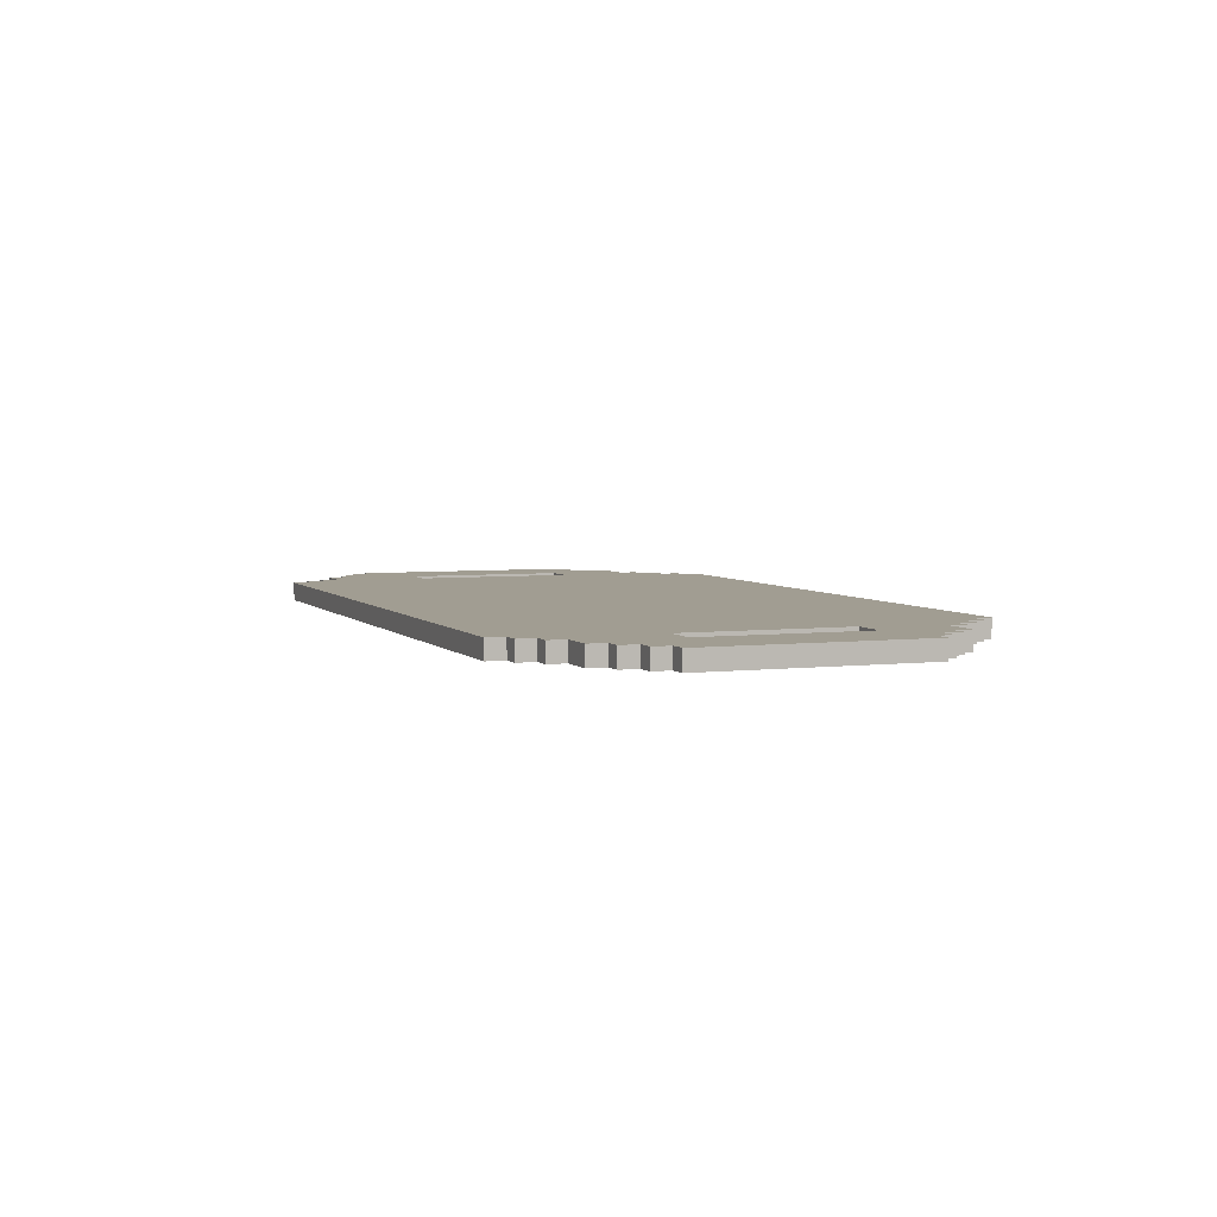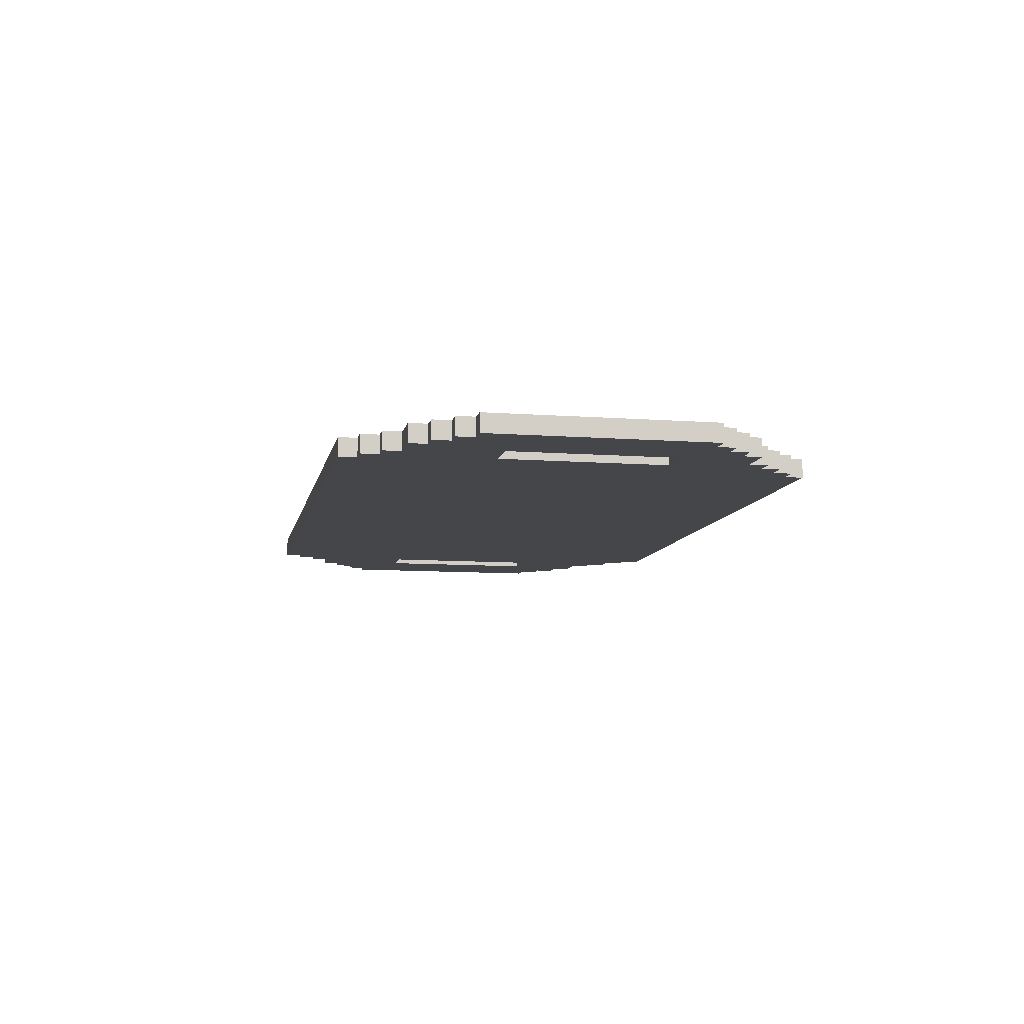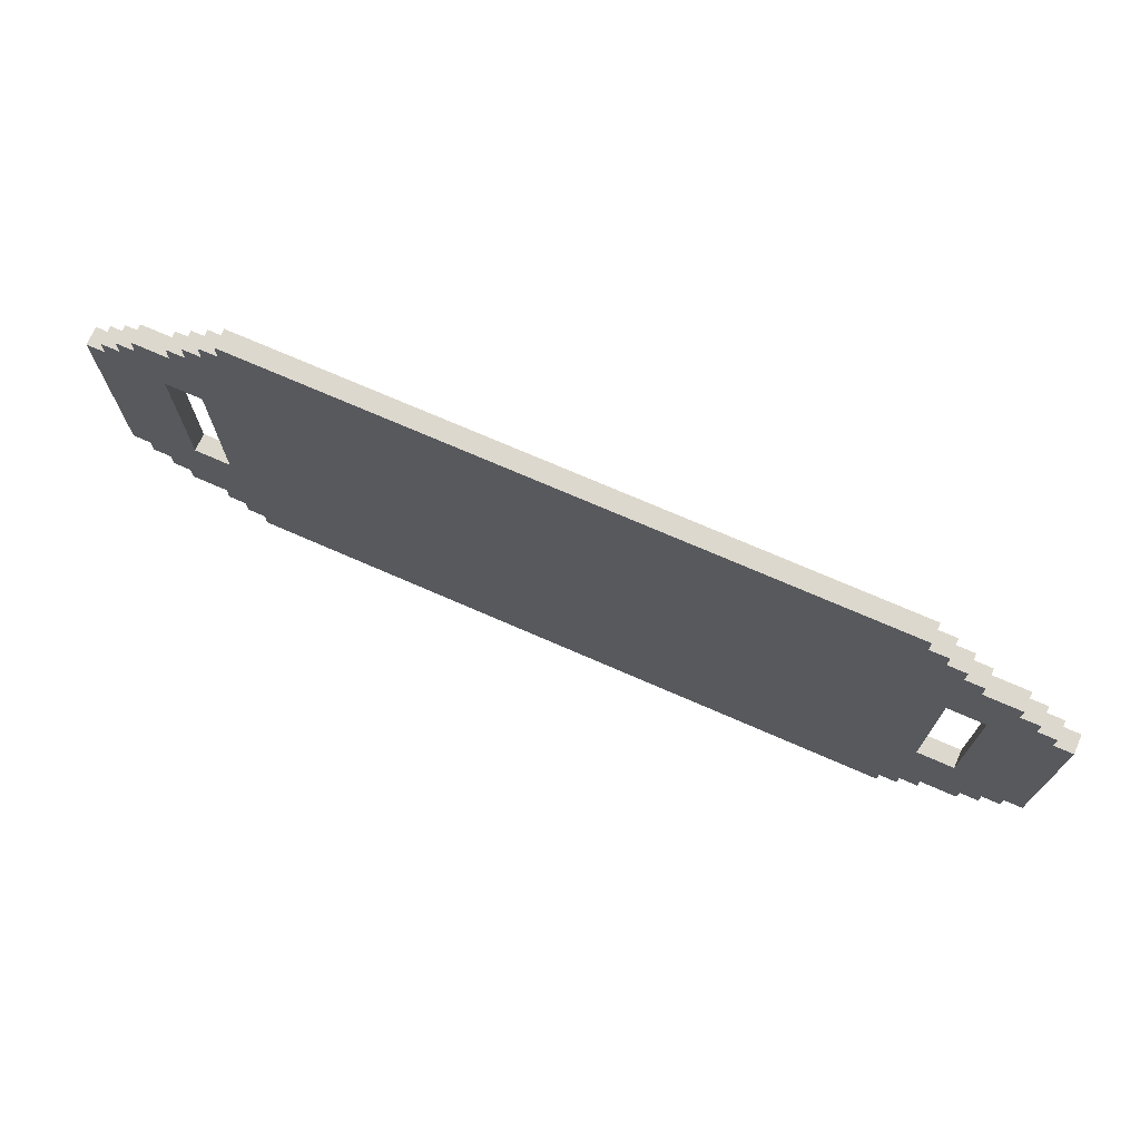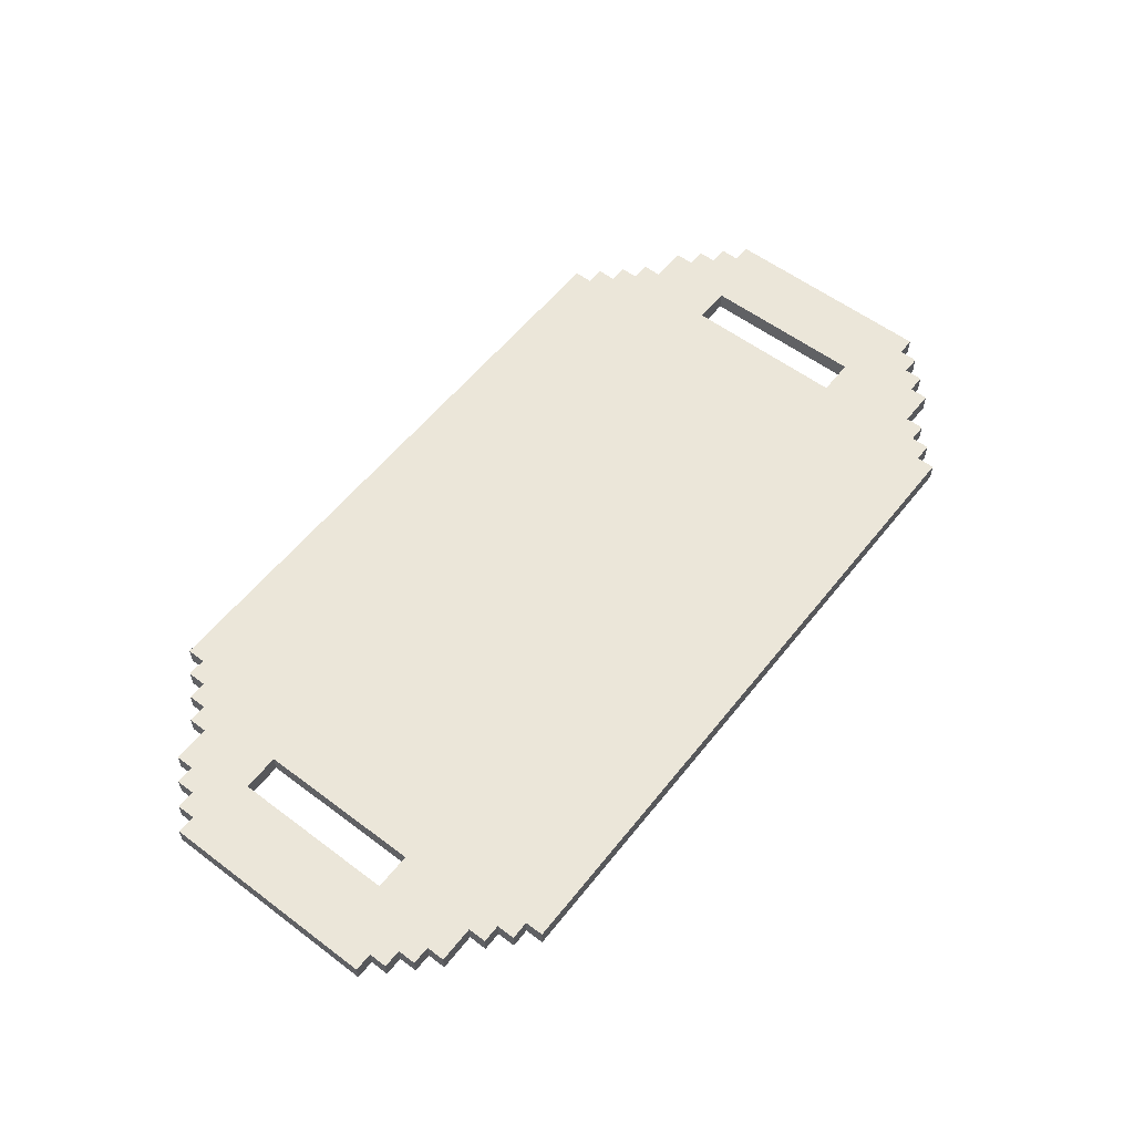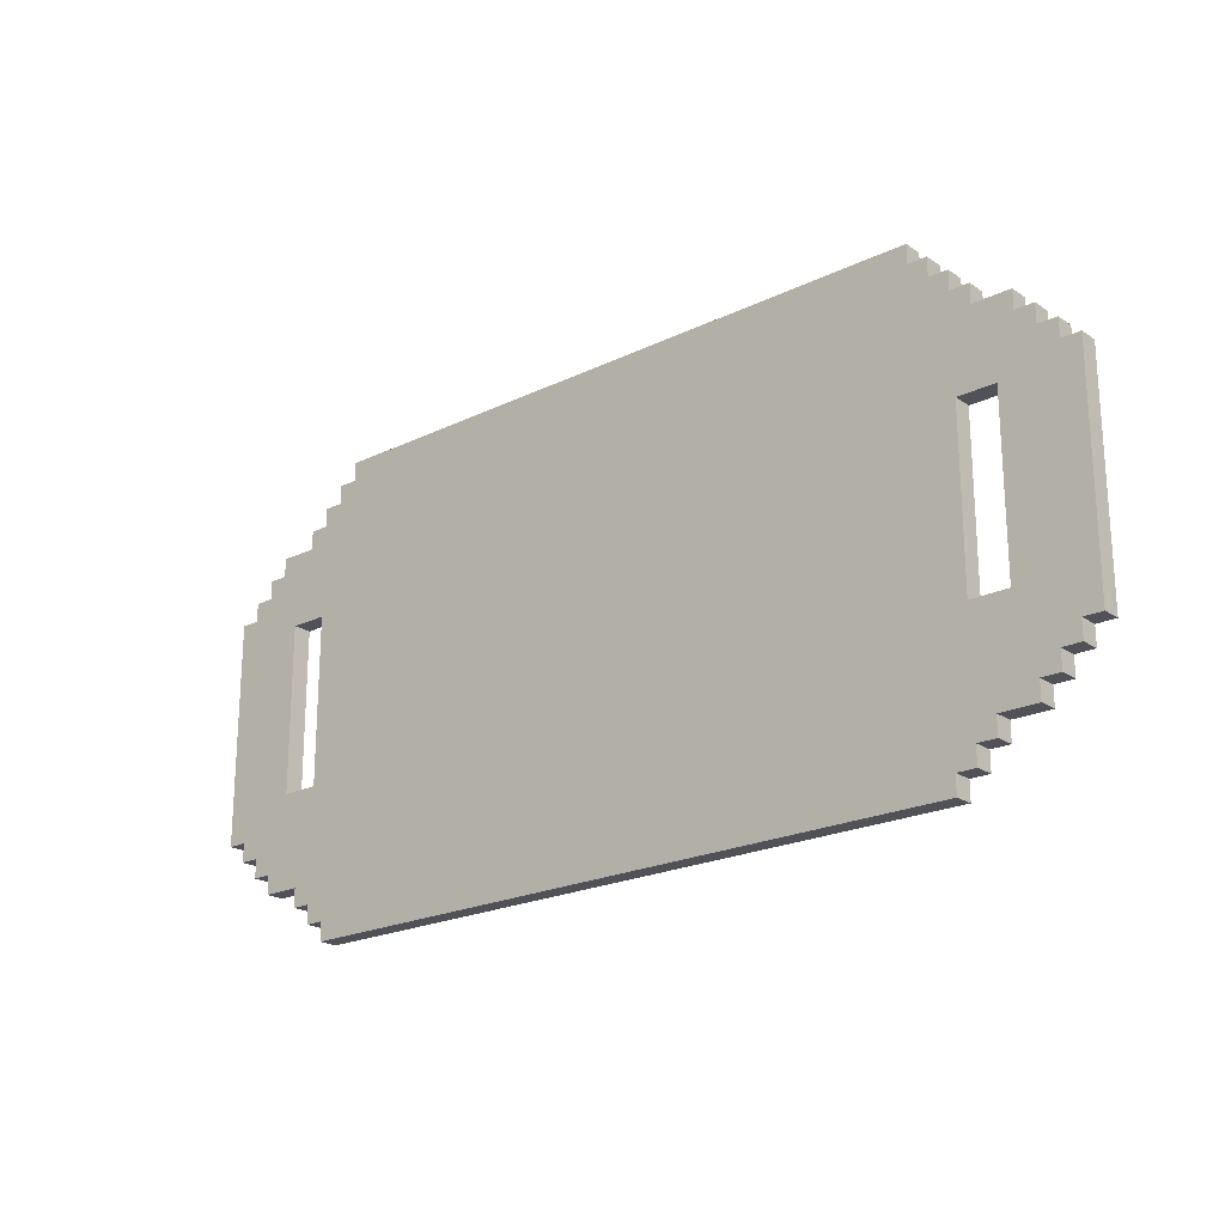
<metadata>
{"format":"obj","ext":"obj","renderer":"f3d","projection":"perspective","resolution":1024,"background":"white","views":[{"elev":4.6,"azim":-111.1,"up":"+Y"},{"elev":-9.4,"azim":-101.2,"up":"+Y"},{"elev":72.3,"azim":23.6,"up":"+Z"},{"elev":57.2,"azim":128.0,"up":"+Y"},{"elev":-21.6,"azim":40.5,"up":"+Z"}]}
</metadata>
<code>
o
v 5.4 6.1 -0.9
v 5.4 6.1 -2.1
v 5.4 6.2 -0.9
v 5.4 6.2 -2.1
v 5.5 6.1 -0.8
v 5.5 6.1 -0.9
v 5.5 6.1 -2.1
v 5.5 6.1 -2.2
v 5.5 6.2 -0.8
v 5.5 6.2 -0.9
v 5.5 6.2 -2.1
v 5.5 6.2 -2.2
v 5.6 6.1 -0.7
v 5.6 6.1 -0.8
v 5.6 6.1 -2.2
v 5.6 6.1 -2.3
v 5.6 6.2 -0.7
v 5.6 6.2 -0.8
v 5.6 6.2 -2.2
v 5.6 6.2 -2.3
v 5.7 6.1 -0.6
v 5.7 6.1 -0.7
v 5.7 6.1 -2.3
v 5.7 6.1 -2.4
v 5.7 6.2 -0.6
v 5.7 6.2 -0.7
v 5.7 6.2 -2.3
v 5.7 6.2 -2.4
v 5.9 6.1 -0.5
v 5.9 6.1 -0.6
v 5.9 6.1 -2.4
v 5.9 6.1 -2.5
v 5.9 6.2 -0.5
v 5.9 6.2 -0.6
v 5.9 6.2 -2.4
v 5.9 6.2 -2.5
v 6 6.1 -0.4
v 6 6.1 -0.5
v 6 6.1 -1
v 6 6.1 -1.9
v 6 6.1 -2.5
v 6 6.1 -2.6
v 6 6.2 -0.4
v 6 6.2 -0.5
v 6 6.2 -1
v 6 6.2 -1.9
v 6 6.2 -2.5
v 6 6.2 -2.6
v 6.1 6.1 -0.3
v 6.1 6.1 -0.4
v 6.1 6.1 -2.6
v 6.1 6.1 -2.7
v 6.1 6.2 -0.3
v 6.1 6.2 -0.4
v 6.1 6.2 -2.6
v 6.1 6.2 -2.7
v 6.2 6.1 -0.2
v 6.2 6.1 -0.3
v 6.2 6.2 -0.2
v 6.2 6.2 -0.3
v 10 6.1 -1
v 10 6.1 -1.9
v 10 6.2 -1
v 10 6.2 -1.9
v 5.8 6.1 -1
v 5.8 6.1 -1.9
v 5.8 6.2 -1
v 5.8 6.2 -1.9
v 9.6 6.1 -0.2
v 9.6 6.1 -0.3
v 9.6 6.2 -0.2
v 9.6 6.2 -0.3
v 9.7 6.1 -0.3
v 9.7 6.1 -0.4
v 9.7 6.1 -2.6
v 9.7 6.1 -2.7
v 9.7 6.2 -0.3
v 9.7 6.2 -0.4
v 9.7 6.2 -2.6
v 9.7 6.2 -2.7
v 9.8 6.1 -0.4
v 9.8 6.1 -0.5
v 9.8 6.1 -1
v 9.8 6.1 -1.9
v 9.8 6.1 -2.5
v 9.8 6.1 -2.6
v 9.8 6.2 -0.4
v 9.8 6.2 -0.5
v 9.8 6.2 -1
v 9.8 6.2 -1.9
v 9.8 6.2 -2.5
v 9.8 6.2 -2.6
v 9.9 6.1 -0.5
v 9.9 6.1 -0.6
v 9.9 6.1 -2.4
v 9.9 6.1 -2.5
v 9.9 6.2 -0.5
v 9.9 6.2 -0.6
v 9.9 6.2 -2.4
v 9.9 6.2 -2.5
v 10.1 6.1 -0.6
v 10.1 6.1 -0.7
v 10.1 6.1 -2.3
v 10.1 6.1 -2.4
v 10.1 6.2 -0.6
v 10.1 6.2 -0.7
v 10.1 6.2 -2.3
v 10.1 6.2 -2.4
v 10.2 6.1 -0.7
v 10.2 6.1 -0.8
v 10.2 6.1 -2.2
v 10.2 6.1 -2.3
v 10.2 6.2 -0.7
v 10.2 6.2 -0.8
v 10.2 6.2 -2.2
v 10.2 6.2 -2.3
v 10.3 6.1 -0.8
v 10.3 6.1 -0.9
v 10.3 6.1 -2.1
v 10.3 6.1 -2.2
v 10.3 6.2 -0.8
v 10.3 6.2 -0.9
v 10.3 6.2 -2.1
v 10.3 6.2 -2.2
v 10.4 6.1 -0.9
v 10.4 6.1 -2.1
v 10.4 6.2 -0.9
v 10.4 6.2 -2.1
v 6.2 6.1 -0.2
v 6.2 6.2 -0.2
v 9.6 6.1 -0.2
v 9.6 6.2 -0.2
v 6.1 6.1 -0.3
v 6.1 6.2 -0.3
v 6.2 6.1 -0.3
v 6.2 6.2 -0.3
v 9.6 6.1 -0.3
v 9.6 6.2 -0.3
v 9.7 6.1 -0.3
v 9.7 6.2 -0.3
v 6 6.1 -0.4
v 6 6.2 -0.4
v 6.1 6.1 -0.4
v 6.1 6.2 -0.4
v 9.7 6.1 -0.4
v 9.7 6.2 -0.4
v 9.8 6.1 -0.4
v 9.8 6.2 -0.4
v 5.9 6.1 -0.5
v 5.9 6.2 -0.5
v 6 6.1 -0.5
v 6 6.2 -0.5
v 9.8 6.1 -0.5
v 9.8 6.2 -0.5
v 9.9 6.1 -0.5
v 9.9 6.2 -0.5
v 5.7 6.1 -0.6
v 5.7 6.2 -0.6
v 5.9 6.1 -0.6
v 5.9 6.2 -0.6
v 9.9 6.1 -0.6
v 9.9 6.2 -0.6
v 10.1 6.1 -0.6
v 10.1 6.2 -0.6
v 5.6 6.1 -0.7
v 5.6 6.2 -0.7
v 5.7 6.1 -0.7
v 5.7 6.2 -0.7
v 10.1 6.1 -0.7
v 10.1 6.2 -0.7
v 10.2 6.1 -0.7
v 10.2 6.2 -0.7
v 5.5 6.1 -0.8
v 5.5 6.2 -0.8
v 5.6 6.1 -0.8
v 5.6 6.2 -0.8
v 10.2 6.1 -0.8
v 10.2 6.2 -0.8
v 10.3 6.1 -0.8
v 10.3 6.2 -0.8
v 5.4 6.1 -0.9
v 5.4 6.2 -0.9
v 5.5 6.1 -0.9
v 5.5 6.2 -0.9
v 10.3 6.1 -0.9
v 10.3 6.2 -0.9
v 10.4 6.1 -0.9
v 10.4 6.2 -0.9
v 5.8 6.1 -1.9
v 5.8 6.2 -1.9
v 6 6.1 -1.9
v 6 6.2 -1.9
v 9.8 6.1 -1.9
v 9.8 6.2 -1.9
v 10 6.1 -1.9
v 10 6.2 -1.9
v 5.8 6.1 -1
v 5.8 6.2 -1
v 6 6.1 -1
v 6 6.2 -1
v 9.8 6.1 -1
v 9.8 6.2 -1
v 10 6.1 -1
v 10 6.2 -1
v 5.4 6.1 -2.1
v 5.4 6.2 -2.1
v 5.5 6.1 -2.1
v 5.5 6.2 -2.1
v 10.3 6.1 -2.1
v 10.3 6.2 -2.1
v 10.4 6.1 -2.1
v 10.4 6.2 -2.1
v 5.5 6.1 -2.2
v 5.5 6.2 -2.2
v 5.6 6.1 -2.2
v 5.6 6.2 -2.2
v 10.2 6.1 -2.2
v 10.2 6.2 -2.2
v 10.3 6.1 -2.2
v 10.3 6.2 -2.2
v 5.6 6.1 -2.3
v 5.6 6.2 -2.3
v 5.7 6.1 -2.3
v 5.7 6.2 -2.3
v 10.1 6.1 -2.3
v 10.1 6.2 -2.3
v 10.2 6.1 -2.3
v 10.2 6.2 -2.3
v 5.7 6.1 -2.4
v 5.7 6.2 -2.4
v 5.9 6.1 -2.4
v 5.9 6.2 -2.4
v 9.9 6.1 -2.4
v 9.9 6.2 -2.4
v 10.1 6.1 -2.4
v 10.1 6.2 -2.4
v 5.9 6.1 -2.5
v 5.9 6.2 -2.5
v 6 6.1 -2.5
v 6 6.2 -2.5
v 9.8 6.1 -2.5
v 9.8 6.2 -2.5
v 9.9 6.1 -2.5
v 9.9 6.2 -2.5
v 6 6.1 -2.6
v 6 6.2 -2.6
v 6.1 6.1 -2.6
v 6.1 6.2 -2.6
v 9.7 6.1 -2.6
v 9.7 6.2 -2.6
v 9.8 6.1 -2.6
v 9.8 6.2 -2.6
v 6.1 6.1 -2.7
v 6.1 6.2 -2.7
v 9.7 6.1 -2.7
v 9.7 6.2 -2.7
v 6.2 6.1 -0.2
v 9.6 6.1 -0.2
v 6.1 6.1 -0.3
v 6.2 6.1 -0.3
v 9.6 6.1 -0.3
v 9.7 6.1 -0.3
v 6 6.1 -0.4
v 6.1 6.1 -0.4
v 9.7 6.1 -0.4
v 9.8 6.1 -0.4
v 5.9 6.1 -0.5
v 6 6.1 -0.5
v 9.8 6.1 -0.5
v 9.9 6.1 -0.5
v 5.7 6.1 -0.6
v 5.9 6.1 -0.6
v 9.9 6.1 -0.6
v 10.1 6.1 -0.6
v 5.6 6.1 -0.7
v 5.7 6.1 -0.7
v 10.1 6.1 -0.7
v 10.2 6.1 -0.7
v 5.5 6.1 -0.8
v 5.6 6.1 -0.8
v 10.2 6.1 -0.8
v 10.3 6.1 -0.8
v 5.4 6.1 -0.9
v 5.5 6.1 -0.9
v 10.3 6.1 -0.9
v 10.4 6.1 -0.9
v 5.8 6.1 -1
v 6 6.1 -1
v 9.8 6.1 -1
v 10 6.1 -1
v 5.8 6.1 -1.9
v 6 6.1 -1.9
v 9.8 6.1 -1.9
v 10 6.1 -1.9
v 5.4 6.1 -2.1
v 5.5 6.1 -2.1
v 10.3 6.1 -2.1
v 10.4 6.1 -2.1
v 5.5 6.1 -2.2
v 5.6 6.1 -2.2
v 10.2 6.1 -2.2
v 10.3 6.1 -2.2
v 5.6 6.1 -2.3
v 5.7 6.1 -2.3
v 10.1 6.1 -2.3
v 10.2 6.1 -2.3
v 5.7 6.1 -2.4
v 5.9 6.1 -2.4
v 9.9 6.1 -2.4
v 10.1 6.1 -2.4
v 5.9 6.1 -2.5
v 6 6.1 -2.5
v 9.8 6.1 -2.5
v 9.9 6.1 -2.5
v 6 6.1 -2.6
v 6.1 6.1 -2.6
v 9.7 6.1 -2.6
v 9.8 6.1 -2.6
v 6.1 6.1 -2.7
v 9.7 6.1 -2.7
v 6.2 6.2 -0.2
v 9.6 6.2 -0.2
v 6.1 6.2 -0.3
v 6.2 6.2 -0.3
v 9.6 6.2 -0.3
v 9.7 6.2 -0.3
v 6 6.2 -0.4
v 6.1 6.2 -0.4
v 9.7 6.2 -0.4
v 9.8 6.2 -0.4
v 5.9 6.2 -0.5
v 6 6.2 -0.5
v 9.8 6.2 -0.5
v 9.9 6.2 -0.5
v 5.7 6.2 -0.6
v 5.9 6.2 -0.6
v 9.9 6.2 -0.6
v 10.1 6.2 -0.6
v 5.6 6.2 -0.7
v 5.7 6.2 -0.7
v 10.1 6.2 -0.7
v 10.2 6.2 -0.7
v 5.5 6.2 -0.8
v 5.6 6.2 -0.8
v 10.2 6.2 -0.8
v 10.3 6.2 -0.8
v 5.4 6.2 -0.9
v 5.5 6.2 -0.9
v 10.3 6.2 -0.9
v 10.4 6.2 -0.9
v 5.8 6.2 -1
v 6 6.2 -1
v 9.8 6.2 -1
v 10 6.2 -1
v 5.8 6.2 -1.9
v 6 6.2 -1.9
v 9.8 6.2 -1.9
v 10 6.2 -1.9
v 5.4 6.2 -2.1
v 5.5 6.2 -2.1
v 10.3 6.2 -2.1
v 10.4 6.2 -2.1
v 5.5 6.2 -2.2
v 5.6 6.2 -2.2
v 10.2 6.2 -2.2
v 10.3 6.2 -2.2
v 5.6 6.2 -2.3
v 5.7 6.2 -2.3
v 10.1 6.2 -2.3
v 10.2 6.2 -2.3
v 5.7 6.2 -2.4
v 5.9 6.2 -2.4
v 9.9 6.2 -2.4
v 10.1 6.2 -2.4
v 5.9 6.2 -2.5
v 6 6.2 -2.5
v 9.8 6.2 -2.5
v 9.9 6.2 -2.5
v 6 6.2 -2.6
v 6.1 6.2 -2.6
v 9.7 6.2 -2.6
v 9.8 6.2 -2.6
v 6.1 6.2 -2.7
v 9.7 6.2 -2.7
f 3 2 1
f 4 2 3
f 9 6 5
f 10 6 9
f 11 8 7
f 12 8 11
f 17 14 13
f 18 14 17
f 19 16 15
f 20 16 19
f 25 22 21
f 26 22 25
f 27 24 23
f 28 24 27
f 33 30 29
f 34 30 33
f 35 32 31
f 36 32 35
f 43 38 37
f 44 38 43
f 45 40 39
f 46 40 45
f 47 42 41
f 48 42 47
f 53 50 49
f 54 50 53
f 55 52 51
f 56 52 55
f 59 58 57
f 60 58 59
f 63 62 61
f 64 62 63
f 65 66 67
f 67 66 68
f 69 70 71
f 71 70 72
f 73 74 77
f 77 74 78
f 75 76 79
f 79 76 80
f 81 82 87
f 87 82 88
f 83 84 89
f 89 84 90
f 85 86 91
f 91 86 92
f 93 94 97
f 97 94 98
f 95 96 99
f 99 96 100
f 101 102 105
f 105 102 106
f 103 104 107
f 107 104 108
f 109 110 113
f 113 110 114
f 111 112 115
f 115 112 116
f 117 118 121
f 121 118 122
f 119 120 123
f 123 120 124
f 125 126 127
f 127 126 128
f 131 130 129
f 132 130 131
f 135 134 133
f 136 134 135
f 139 138 137
f 140 138 139
f 143 142 141
f 144 142 143
f 147 146 145
f 148 146 147
f 151 150 149
f 152 150 151
f 155 154 153
f 156 154 155
f 159 158 157
f 160 158 159
f 163 162 161
f 164 162 163
f 167 166 165
f 168 166 167
f 171 170 169
f 172 170 171
f 175 174 173
f 176 174 175
f 179 178 177
f 180 178 179
f 183 182 181
f 184 182 183
f 187 186 185
f 188 186 187
f 191 190 189
f 192 190 191
f 195 194 193
f 196 194 195
f 197 198 199
f 199 198 200
f 201 202 203
f 203 202 204
f 205 206 207
f 207 206 208
f 209 210 211
f 211 210 212
f 213 214 215
f 215 214 216
f 217 218 219
f 219 218 220
f 221 222 223
f 223 222 224
f 225 226 227
f 227 226 228
f 229 230 231
f 231 230 232
f 233 234 235
f 235 234 236
f 237 238 239
f 239 238 240
f 241 242 243
f 243 242 244
f 245 246 247
f 247 246 248
f 249 250 251
f 251 250 252
f 253 254 255
f 255 254 256
f 260 258 257
f 261 258 260
f 264 260 259
f 264 262 261
f 264 261 260
f 265 262 264
f 268 264 263
f 268 266 265
f 268 265 264
f 269 266 268
f 272 268 267
f 272 270 269
f 272 269 268
f 273 270 272
f 276 272 271
f 276 274 273
f 276 273 272
f 277 274 276
f 280 276 275
f 280 278 277
f 280 277 276
f 281 278 280
f 284 280 279
f 284 282 281
f 284 281 280
f 285 282 284
f 287 284 283
f 287 286 285
f 287 285 284
f 288 286 287
f 289 286 288
f 290 286 289
f 291 287 283
f 292 289 288
f 293 289 292
f 294 286 290
f 295 293 292
f 295 294 293
f 295 291 283
f 295 292 291
f 296 294 295
f 297 286 294
f 297 294 296
f 298 286 297
f 299 297 296
f 300 297 299
f 301 297 300
f 302 297 301
f 303 301 300
f 304 301 303
f 305 301 304
f 306 301 305
f 307 305 304
f 308 305 307
f 309 305 308
f 310 305 309
f 311 309 308
f 312 309 311
f 313 309 312
f 314 309 313
f 315 313 312
f 316 313 315
f 317 313 316
f 318 313 317
f 319 317 316
f 320 317 319
f 321 322 324
f 324 322 325
f 323 324 328
f 325 326 328
f 324 325 328
f 328 326 329
f 327 328 332
f 329 330 332
f 328 329 332
f 332 330 333
f 331 332 336
f 333 334 336
f 332 333 336
f 336 334 337
f 335 336 340
f 337 338 340
f 336 337 340
f 340 338 341
f 339 340 344
f 341 342 344
f 340 341 344
f 344 342 345
f 343 344 348
f 345 346 348
f 344 345 348
f 348 346 349
f 347 348 351
f 349 350 351
f 348 349 351
f 351 350 352
f 352 350 353
f 353 350 354
f 347 351 355
f 352 353 356
f 356 353 357
f 354 350 358
f 356 357 359
f 357 358 359
f 347 355 359
f 355 356 359
f 359 358 360
f 358 350 361
f 360 358 361
f 361 350 362
f 360 361 363
f 363 361 364
f 364 361 365
f 365 361 366
f 364 365 367
f 367 365 368
f 368 365 369
f 369 365 370
f 368 369 371
f 371 369 372
f 372 369 373
f 373 369 374
f 372 373 375
f 375 373 376
f 376 373 377
f 377 373 378
f 376 377 379
f 379 377 380
f 380 377 381
f 381 377 382
f 380 381 383
f 383 381 384

</code>
